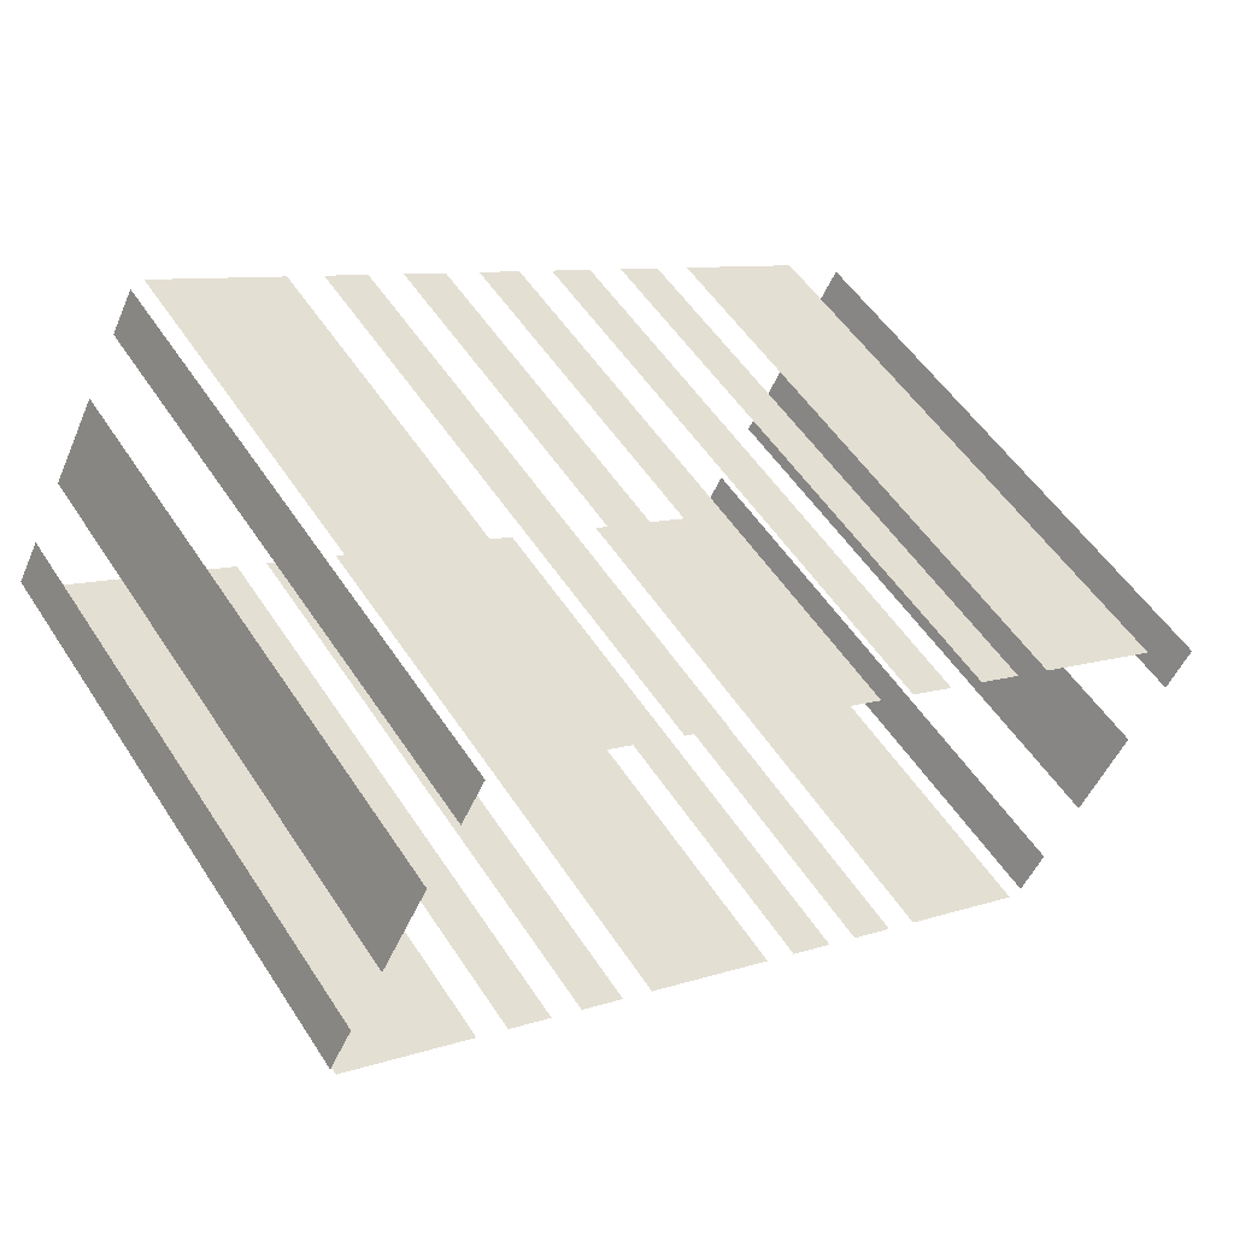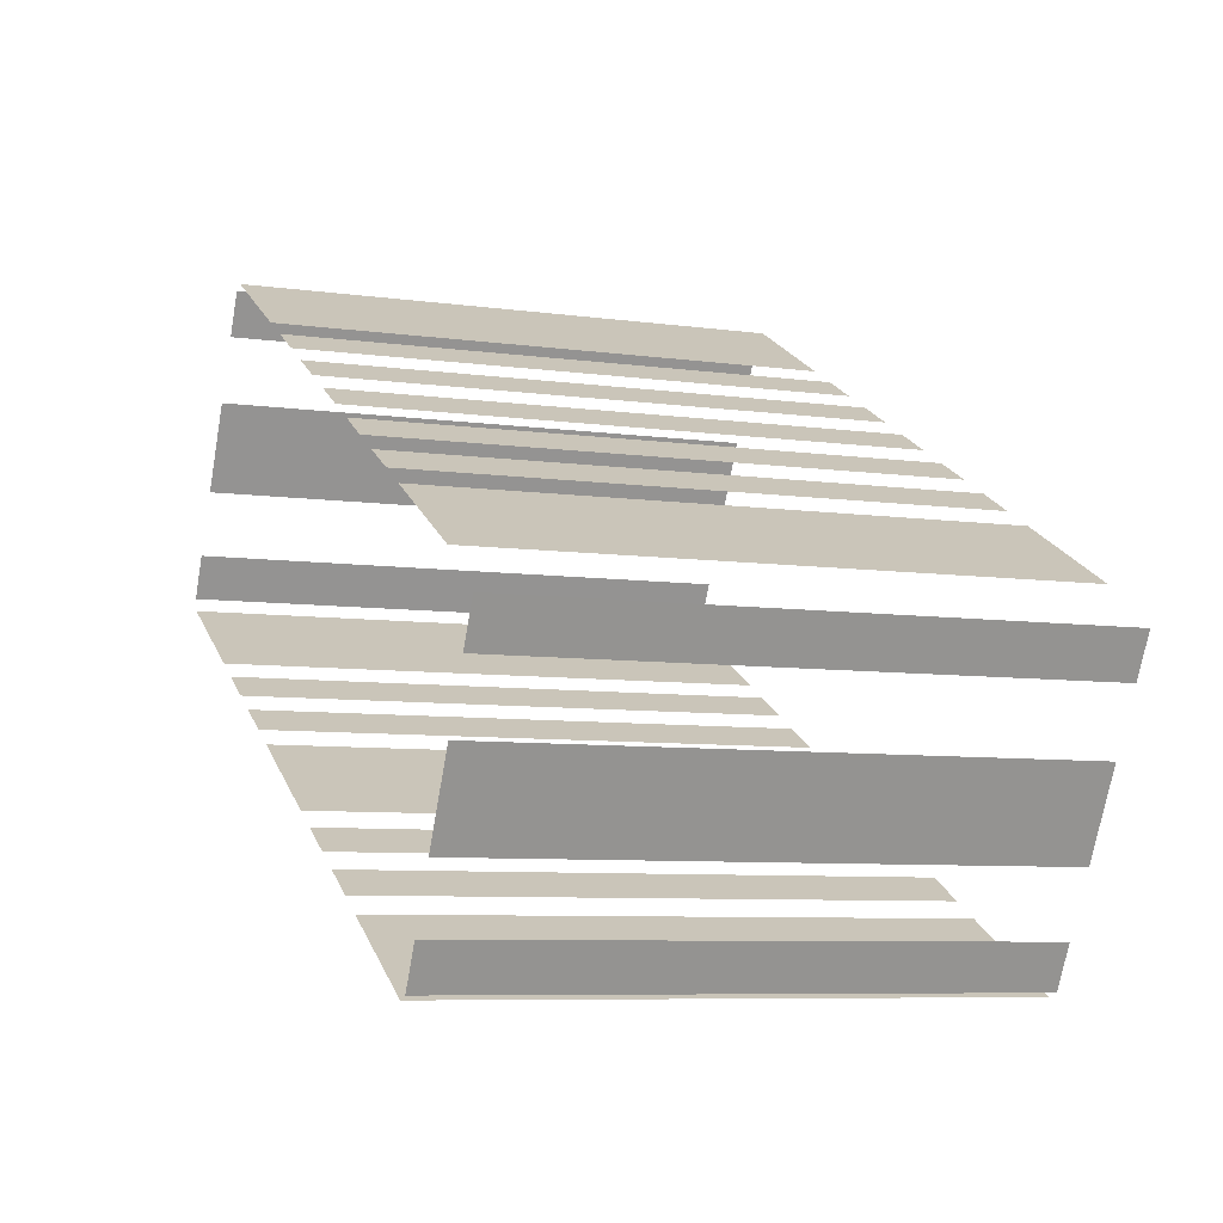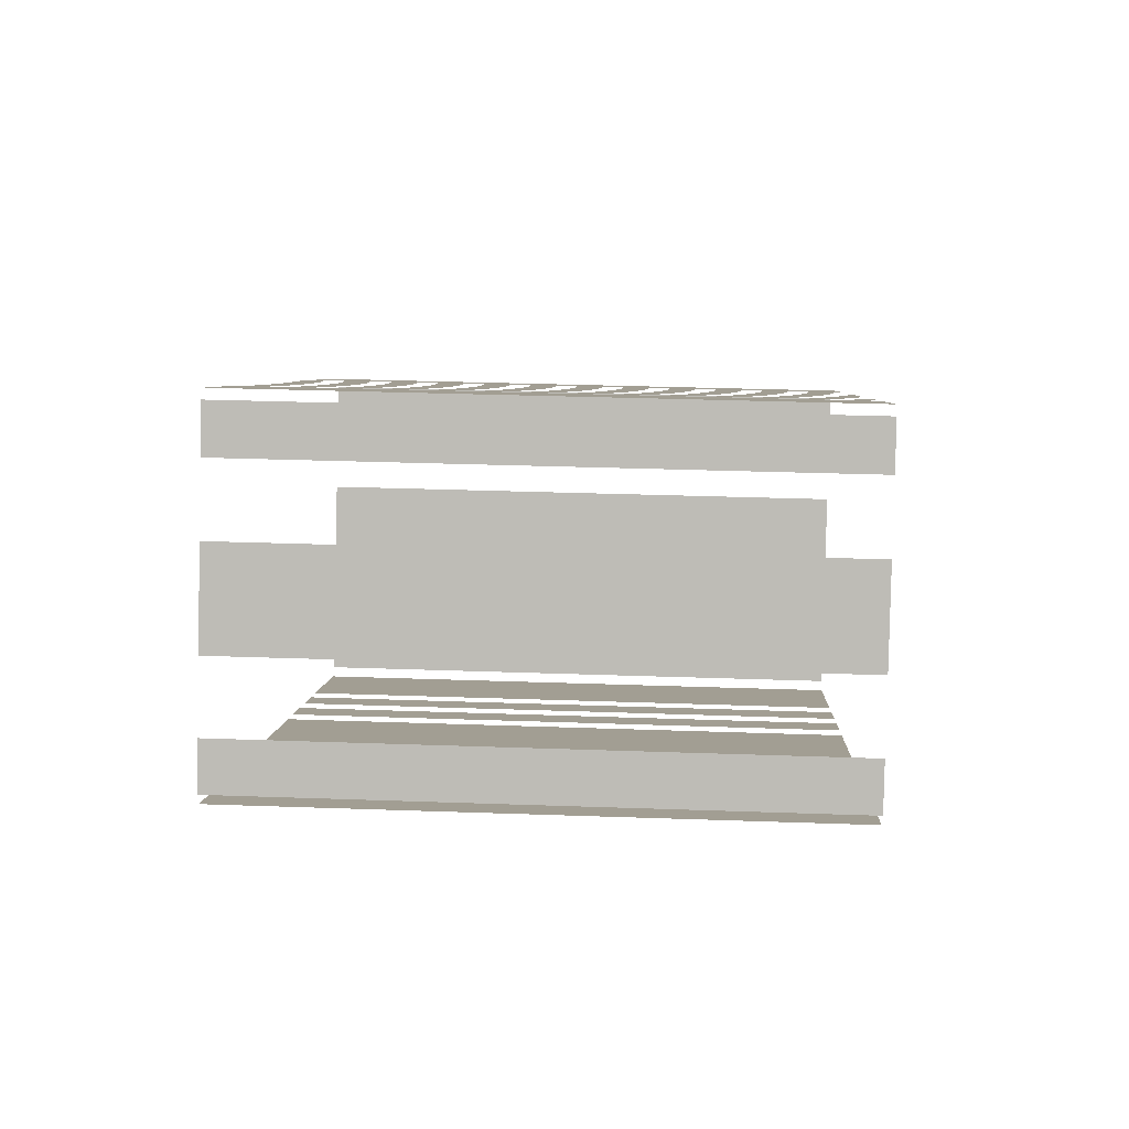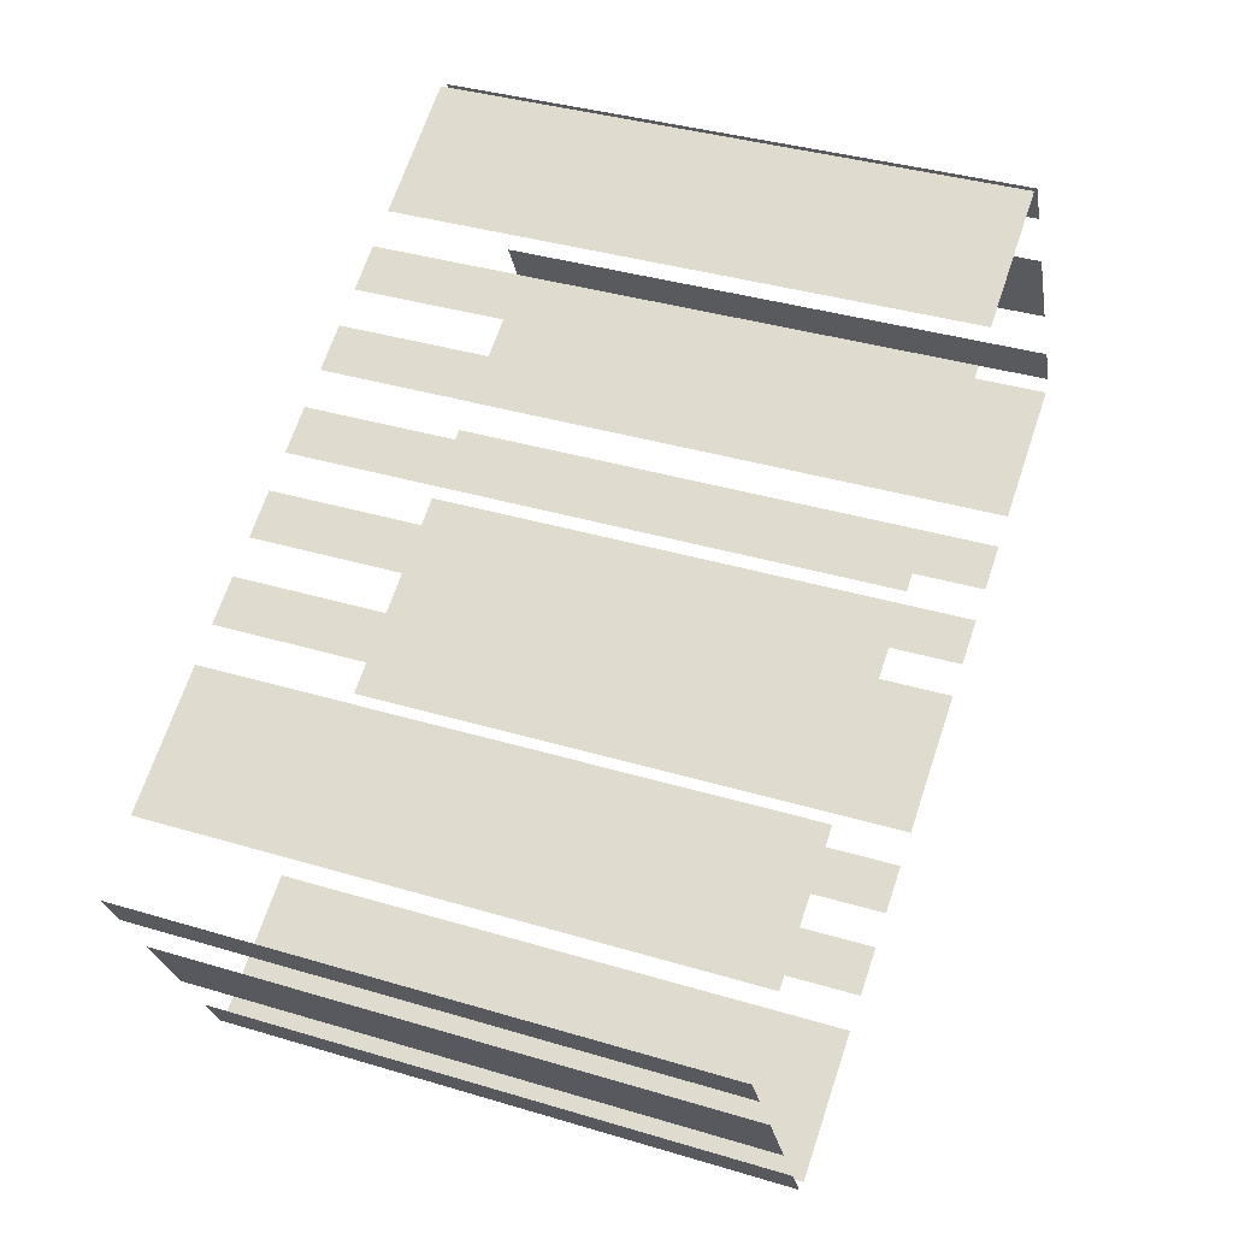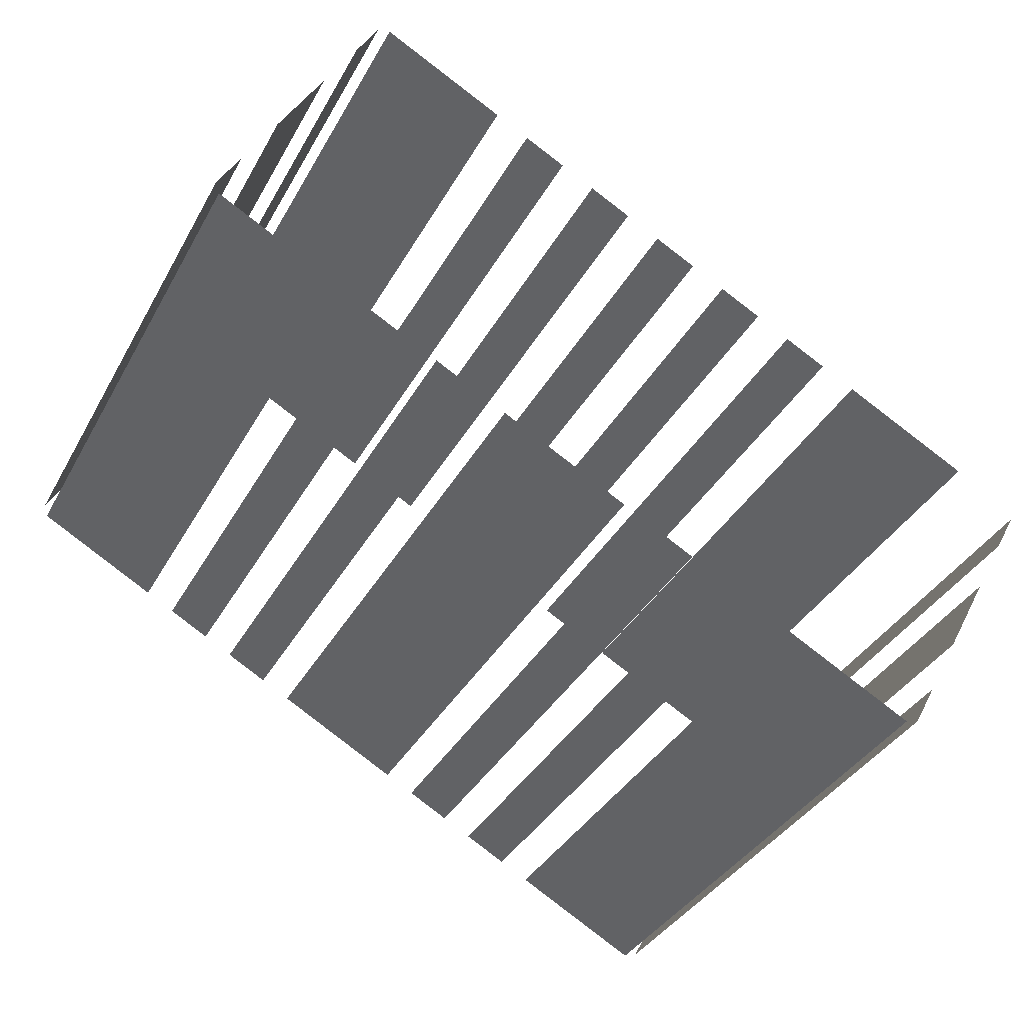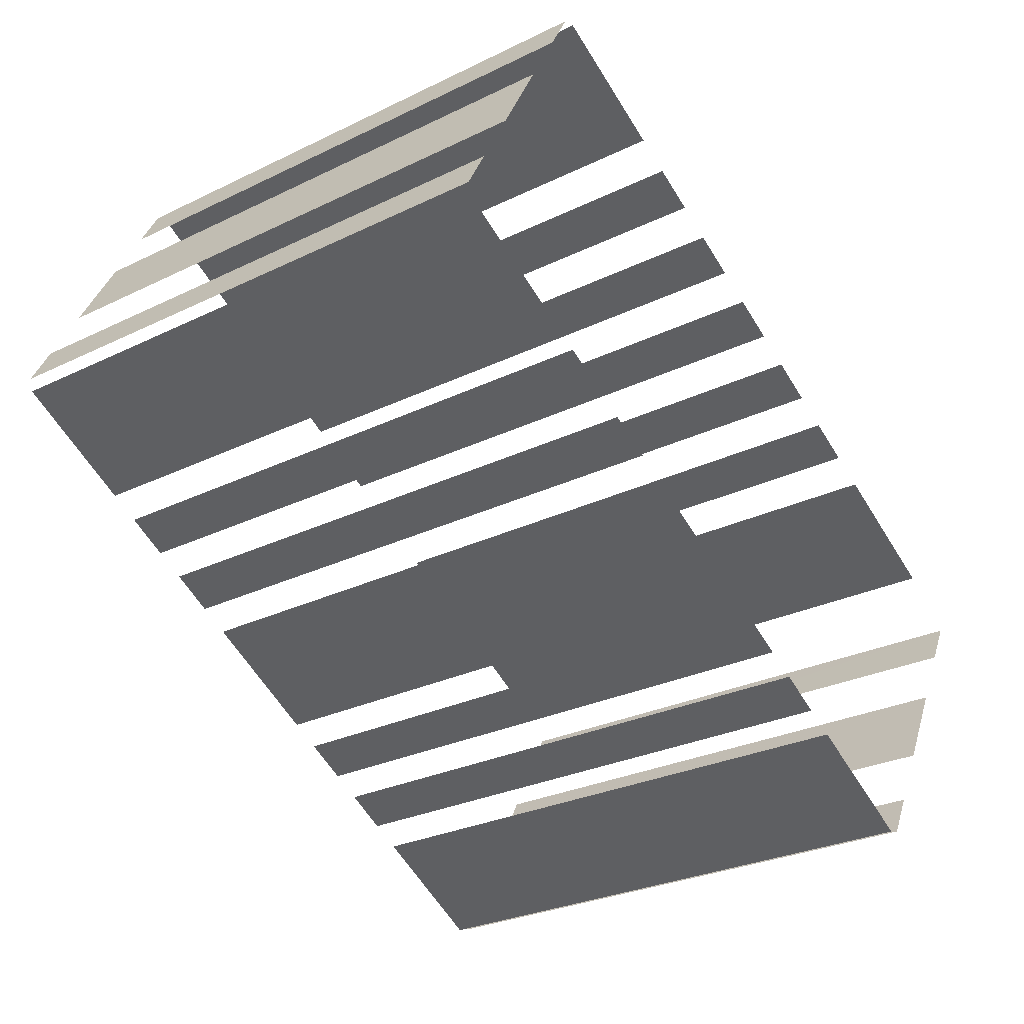
<metadata>
{"format":"obj","ext":"obj","renderer":"f3d","projection":"perspective","resolution":1024,"background":"white","views":[{"elev":53.7,"azim":-32.5,"up":"+Y"},{"elev":-7.5,"azim":68.4,"up":"+Y"},{"elev":33.1,"azim":-87.2,"up":"+Y"},{"elev":37.3,"azim":111.1,"up":"+Y"},{"elev":-36.5,"azim":-25.8,"up":"+Y"},{"elev":-27.9,"azim":-53.4,"up":"+Y"}]}
</metadata>
<code>
o geometryt000010000010000110010110000110000110100100010000st0
v 992.2 -323 970.4
v 996.7 -325.4 970.4
v 996.7 -325.4 990.7
v 992.2 -323 990.7
v 997.8 -326 970.4
v 999.2 -326.8 970.4
v 999.2 -326.8 990.7
v 997.8 -326 990.7
v 1000 -327.4 990.7
v 1000 -327.4 970.4
v 1002 -328.2 970.4
v 1002 -328.2 990.7
v 1003 -328.8 970.4
v 1007 -331.2 970.4
v 1007 -331.2 990.7
v 1003 -328.8 990.7
v 1008 -331.7 990.7
v 1008 -331.7 970.4
v 1010 -332.5 970.4
v 1010 -332.5 990.7
v 1011 -333.1 970.4
v 1013 -333.9 970.4
v 1013 -333.9 990.7
v 1011 -333.1 990.7
v 1014 -334.9 990.7
v 1014 -334.5 970.4
v 1018 -336.9 970.4
v 1014 -334.5 990.7
v 1018 -336.9 990.7
v 992.8 -321.1 970.4
v 992 -322.6 970.4
v 992 -322.6 990.7
v 992.8 -321.1 990.7
v 995.6 -315.9 970.4
v 994 -318.9 970.4
v 994 -318.9 990.7
v 995.6 -315.9 990.7
v 997.6 -312.2 970.4
v 996.8 -313.7 970.4
v 996.8 -313.7 990.7
v 997.6 -312.2 990.7
v 999.9 -313 990.7
v 1003 -314.5 970.4
v 998.1 -312.1 970.4
v 1003 -314.5 990.7
v 998.1 -312.1 990.7
v 1005 -315.9 990.7
v 1005 -315.9 970.4
v 1004 -315.1 970.4
v 1004 -315.1 990.7
v 1008 -317.4 990.7
v 1008 -317.4 970.4
v 1007 -316.6 970.4
v 1007 -316.6 990.7
v 1010 -318.7 990.7
v 1011 -318.9 970.4
v 1009 -318.1 970.4
v 1011 -318.9 990.7
v 1009 -318.1 990.7
v 1013 -320.3 990.7
v 1013 -320.3 970.4
v 1012 -319.5 970.4
v 1012 -319.5 990.7
v 1016 -321.8 990.7
v 1016 -321.8 970.4
v 1015 -321 970.4
v 1015 -321 990.7
v 1022 -324.9 970.4
v 1017 -322.5 970.4
v 1017 -322.5 990.7
v 1022 -324.9 990.7
v 1019 -336.8 970.4
v 1019 -335.3 970.4
v 1019 -335.3 990.7
v 1019 -336.8 990.7
v 1021 -333.1 970.4
v 1022 -330.1 970.4
v 1022 -330.1 990.7
v 1021 -333.1 990.7
v 1023 -327.9 970.4
v 1024 -326.4 970.4
v 1024 -326.4 990.7
v 1023 -327.9 990.7
f 1 2 3
f 4 1 3
f 5 6 7
f 8 5 7
f 9 10 11
f 9 11 12
f 13 14 15
f 16 13 15
f 17 18 19
f 17 19 20
f 21 22 23
f 24 21 23
f 25 26 27
f 28 26 25
f 25 27 29
f 30 31 32
f 33 30 32
f 34 35 36
f 37 34 36
f 38 39 40
f 41 38 40
f 42 43 44
f 45 43 42
f 42 44 46
f 47 48 49
f 47 49 50
f 51 52 53
f 51 53 54
f 55 56 57
f 58 56 55
f 55 57 59
f 60 61 62
f 60 62 63
f 64 65 66
f 64 66 67
f 76 77 78
f 79 76 78
f 80 81 82
f 83 80 82
f 68 69 70
f 71 68 70
f 72 73 74
f 75 72 74

</code>
